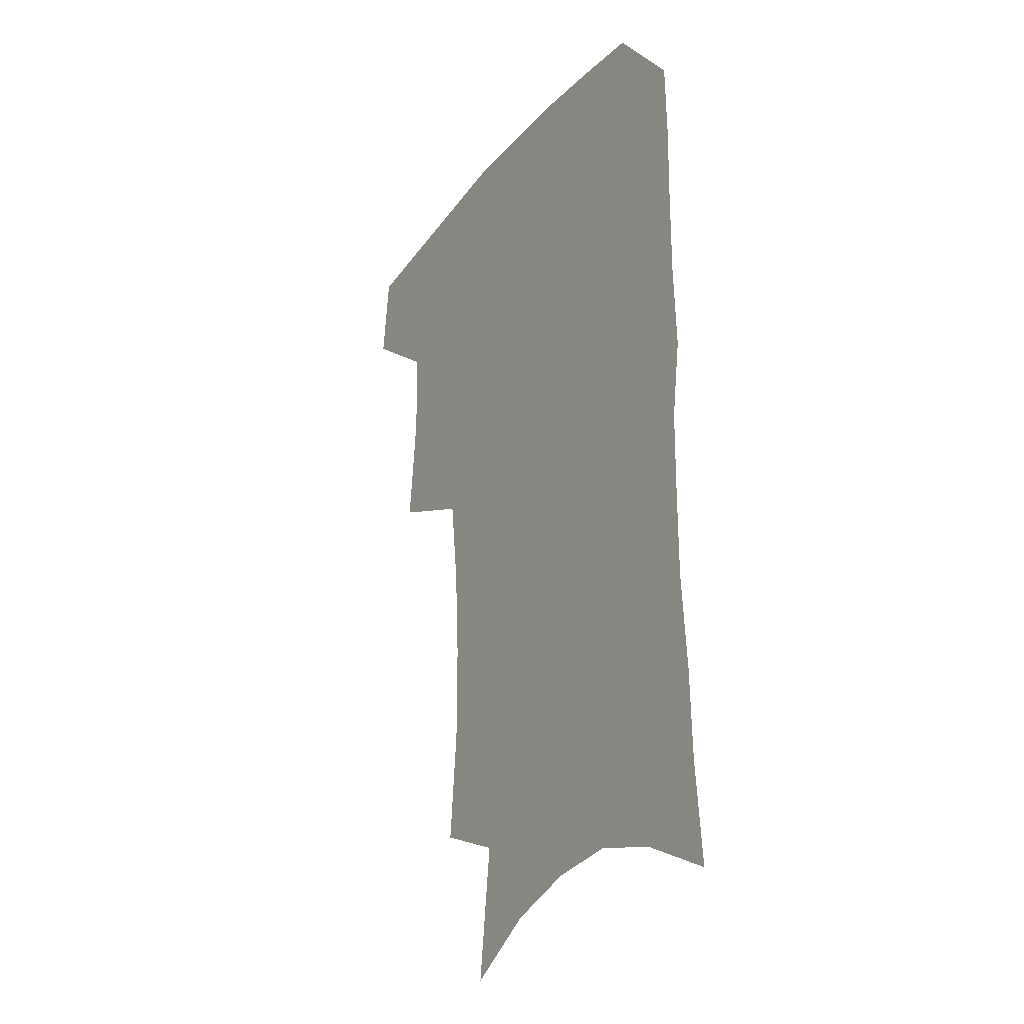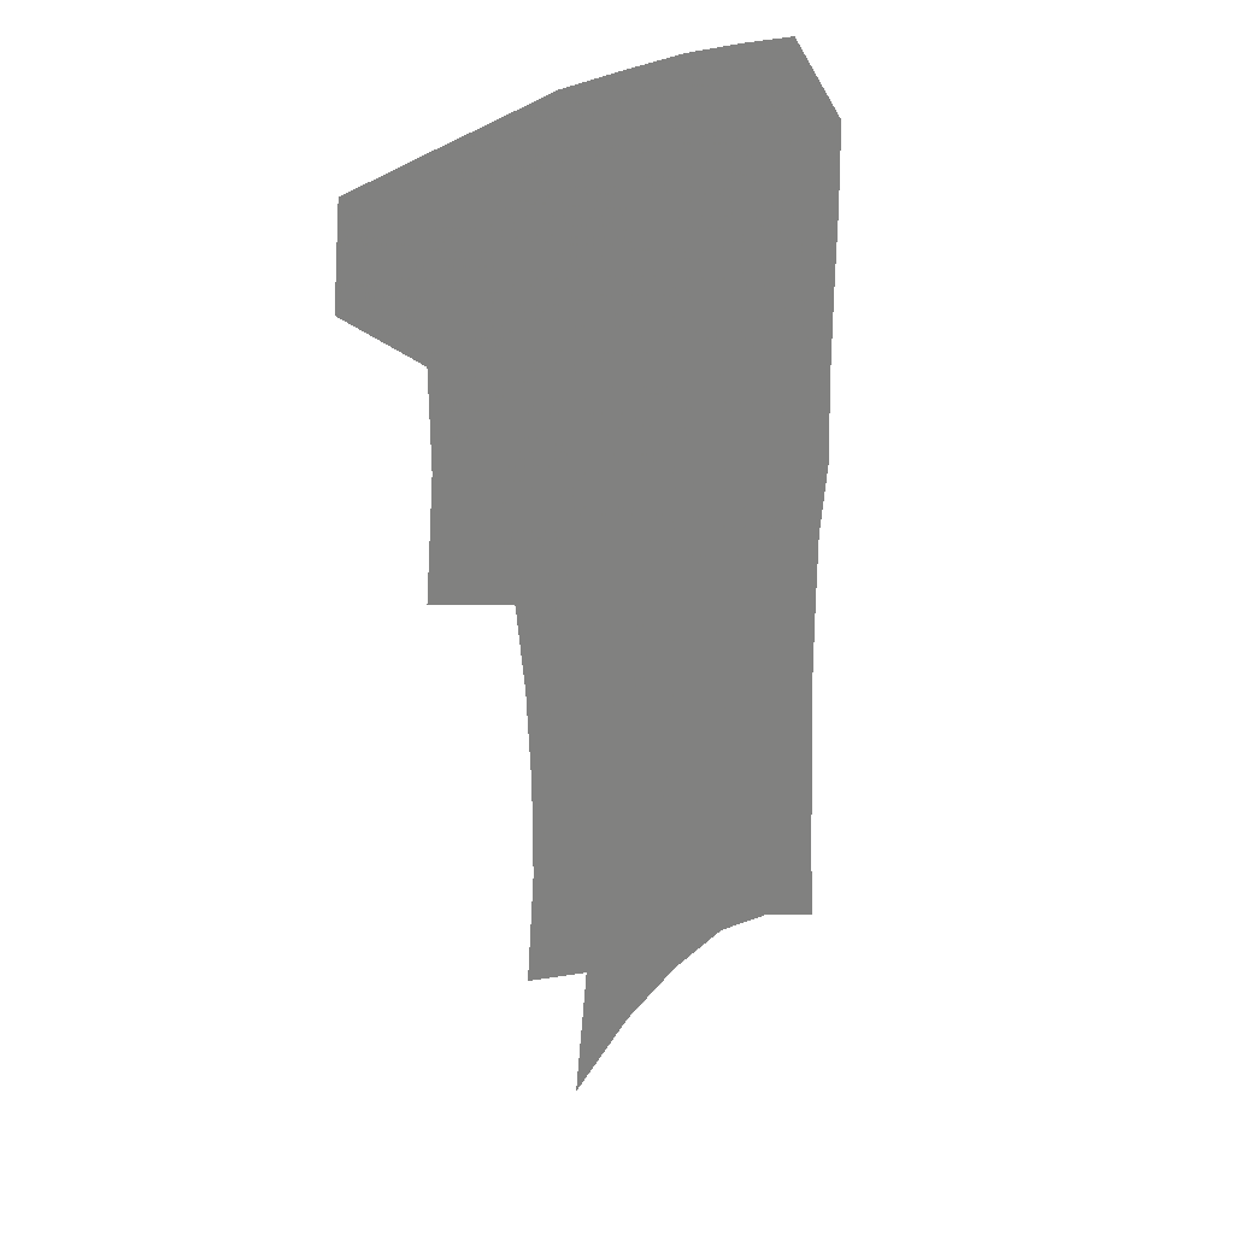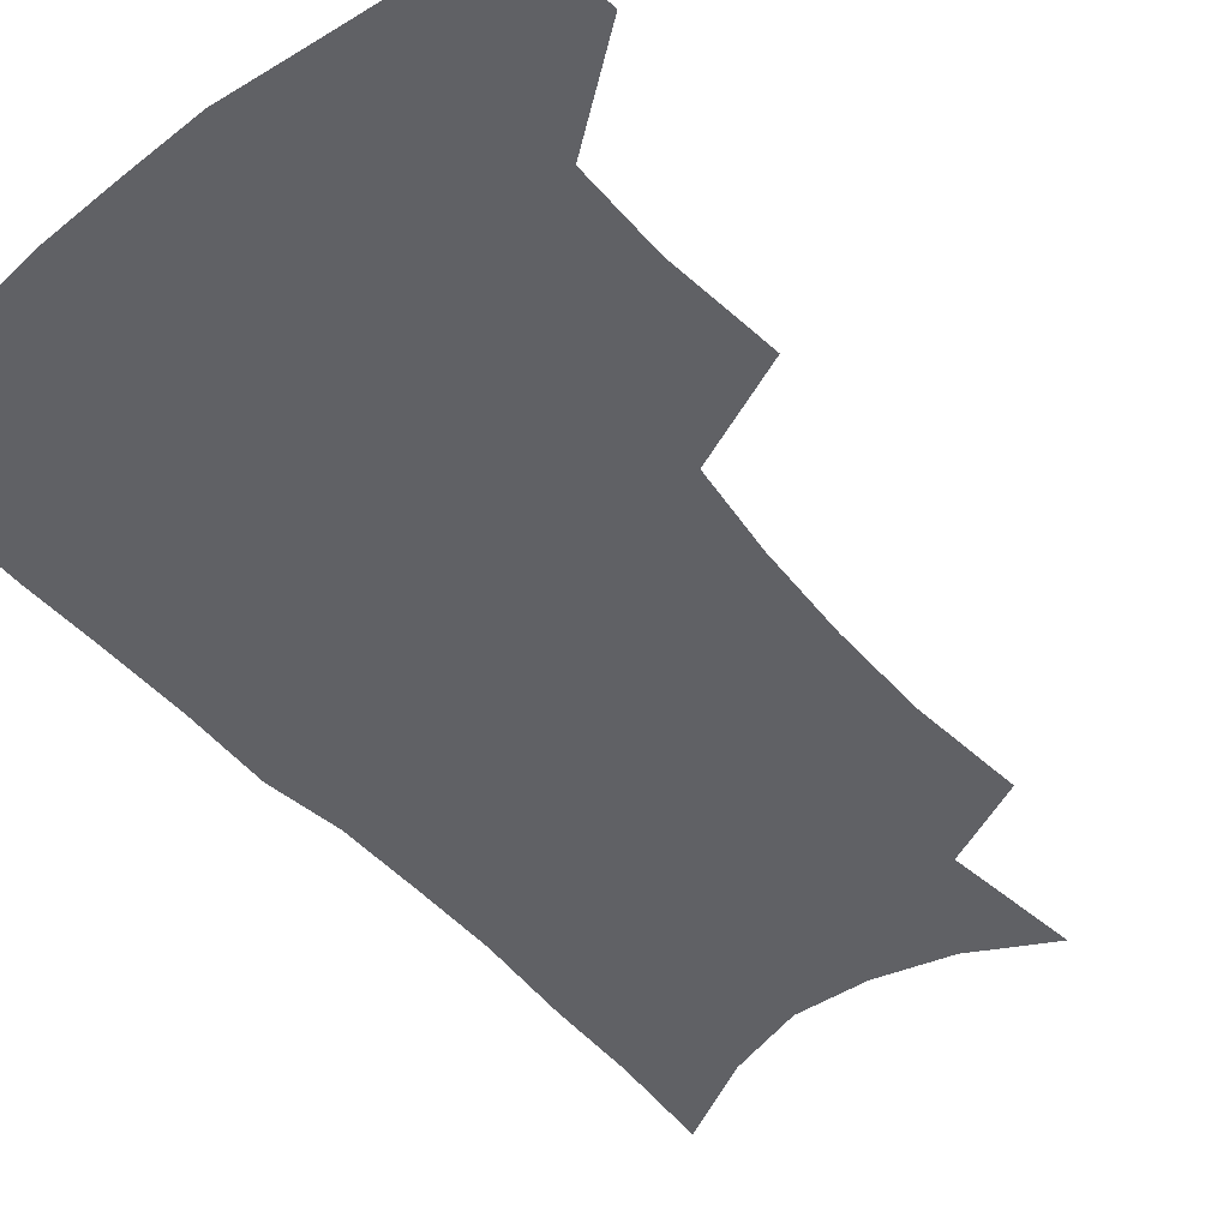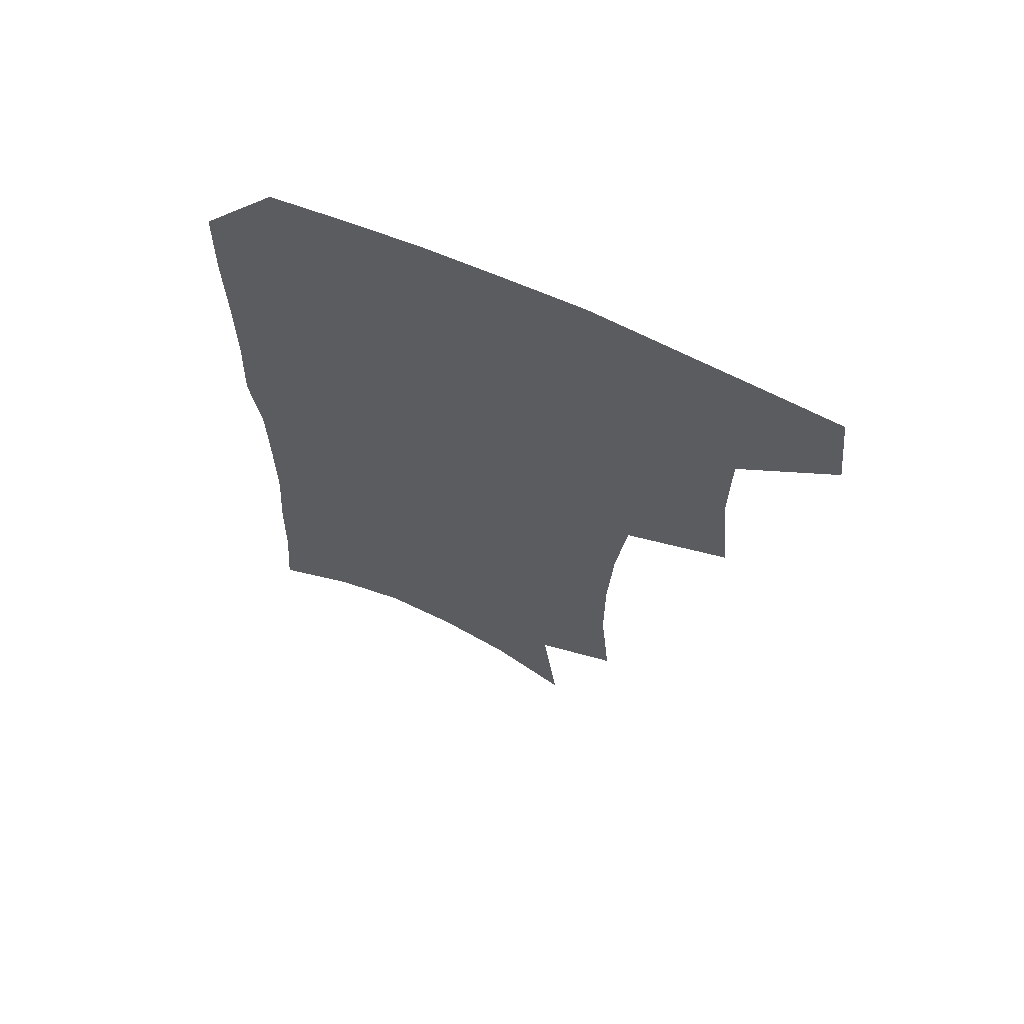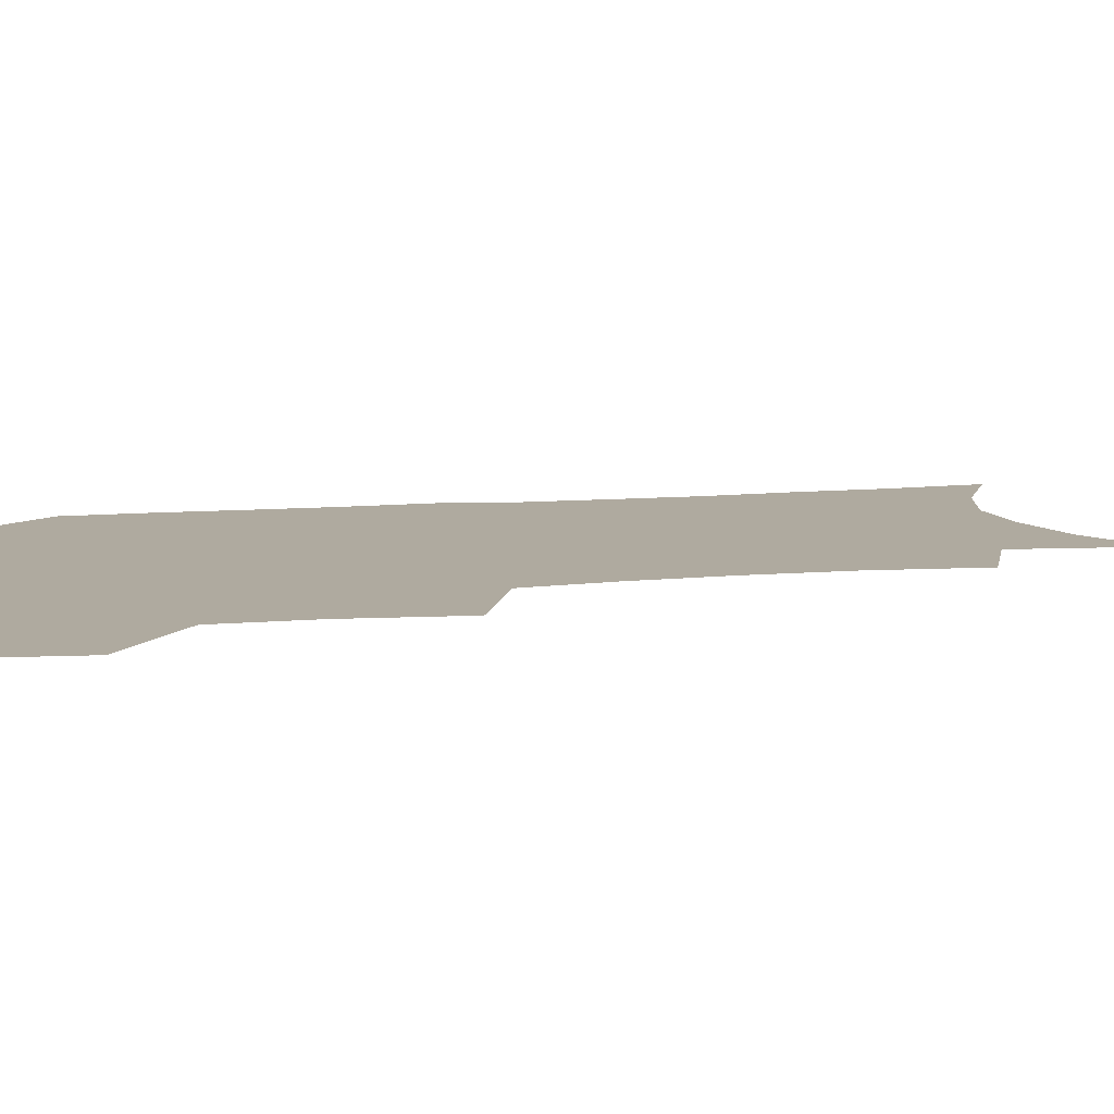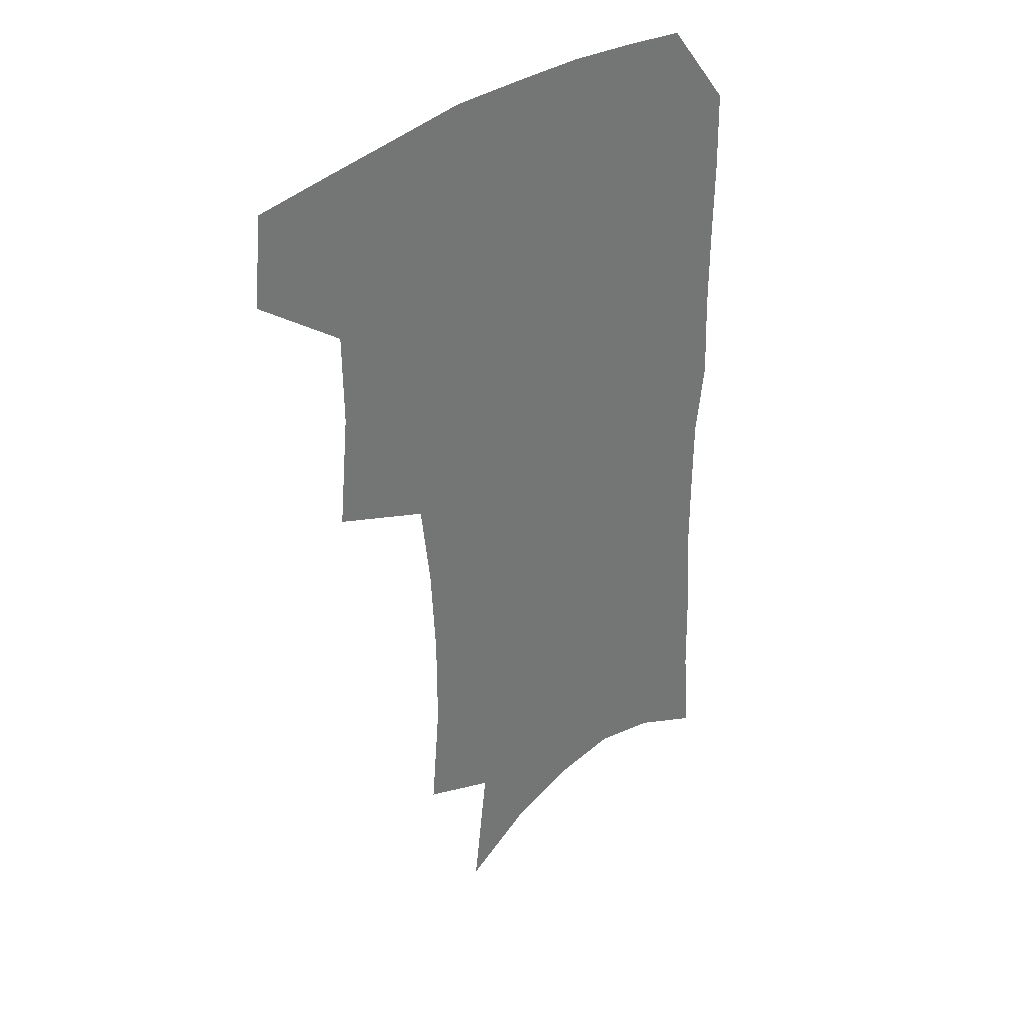
<metadata>
{"format":"obj","ext":"obj","renderer":"f3d","projection":"perspective","resolution":1024,"background":"white","views":[{"elev":-28.1,"azim":59.2,"up":"+Y"},{"elev":28.2,"azim":-49.4,"up":"+Y"},{"elev":-49.7,"azim":-140.3,"up":"+Z"},{"elev":66.3,"azim":-155.6,"up":"+Y"},{"elev":9.5,"azim":-102.9,"up":"+Z"},{"elev":35.5,"azim":-45.2,"up":"+Y"}]}
</metadata>
<code>
v 482.1 471.6 0
v 485.8 503.9 0
v 512.7 371.2 0
v 516.9 412.4 0
v 516.5 445.8 0
v 518.8 478.6 0
v 515.8 507.2 0
v 553.1 211.8 0
v 556.8 252.5 0
v 556.8 288.1 0
v 554.8 322.8 0
v 550.8 355.5 0
v 549.1 390.3 0
v 549 422.8 0
v 549.1 453.3 0
v 548.2 481.5 0
v 544.8 510.2 0
v 576.9 150.4 0
v 582.9 198.7 0
v 585.3 239.7 0
v 584.2 272.3 0
v 583.7 307.6 0
v 581.7 339.1 0
v 578.4 367.1 0
v 578.2 399.9 0
v 578.2 429.7 0
v 578 457.2 0
v 576.7 483.4 0
v 573.3 513.2 0
v 604.9 166.2 0
v 609.6 216 0
v 609.1 249 0
v 608 280.9 0
v 607 313.7 0
v 605.6 344.8 0
v 604.3 373.6 0
v 603.6 402.2 0
v 603.8 431.5 0
v 604 458.3 0
v 603.8 484.4 0
v 602.7 512.6 0
v 631.9 173.9 0
v 632.8 217.6 0
v 632.1 253.1 0
v 631 285.2 0
v 630.2 314.2 0
v 629.1 344.8 0
v 628.6 376 0
v 628.6 404.5 0
v 628.9 432.5 0
v 629.7 458.6 0
v 630.7 483.9 0
v 631 511.6 0
v 658.5 176.1 0
v 656.3 216.9 0
v 656 248.1 0
v 654.6 280.9 0
v 652.9 316.2 0
v 652.3 346.3 0
v 653.2 373 0
v 653.4 401.8 0
v 653.3 431.2 0
v 654.5 457.3 0
v 656.5 482.6 0
v 659 508.7 0
v 685.8 168.5 0
v 682.1 207.8 0
v 680.8 241.3 0
v 678.1 277 0
v 678.8 306.4 0
v 678 337.7 0
v 678.1 367.4 0
v 679.5 395.5 0
v 681.2 423.3 0
v 681.6 451.9 0
v 681.7 480.3 0
v 685.5 505.2 0
v 691 541 0
v 716.1 152.8 0
v 713 189.8 0
v 712.2 222.1 0
v 709.7 257.1 0
v 709.6 288.3 0
v 710 319.5 0
v 714.1 347.1 0
v 712.8 379.7 0
v 712.9 410.9 0
v 713.5 441.1 0
v 712.9 471.4 0
f 5 6 1
f 1 6 2
f 6 7 2
f 12 13 3
f 3 13 4
f 13 14 4
f 4 14 5
f 14 15 5
f 5 15 6
f 15 16 6
f 6 16 7
f 16 17 7
f 19 20 8
f 8 20 9
f 20 21 9
f 9 21 10
f 21 22 10
f 10 22 11
f 22 23 11
f 11 23 12
f 23 24 12
f 12 24 13
f 24 25 13
f 13 25 14
f 25 26 14
f 14 26 15
f 26 27 15
f 15 27 16
f 27 28 16
f 16 28 17
f 28 29 17
f 18 30 19
f 30 31 19
f 19 31 20
f 31 32 20
f 20 32 21
f 32 33 21
f 21 33 22
f 33 34 22
f 22 34 23
f 34 35 23
f 23 35 24
f 35 36 24
f 24 36 25
f 36 37 25
f 25 37 26
f 37 38 26
f 26 38 27
f 38 39 27
f 27 39 28
f 39 40 28
f 28 40 29
f 40 41 29
f 30 42 31
f 42 43 31
f 31 43 32
f 43 44 32
f 32 44 33
f 44 45 33
f 33 45 34
f 45 46 34
f 34 46 35
f 46 47 35
f 35 47 36
f 47 48 36
f 36 48 37
f 48 49 37
f 37 49 38
f 49 50 38
f 38 50 39
f 50 51 39
f 39 51 40
f 51 52 40
f 40 52 41
f 52 53 41
f 42 54 43
f 54 55 43
f 43 55 44
f 55 56 44
f 44 56 45
f 56 57 45
f 45 57 46
f 57 58 46
f 46 58 47
f 58 59 47
f 47 59 48
f 59 60 48
f 48 60 49
f 60 61 49
f 49 61 50
f 61 62 50
f 50 62 51
f 62 63 51
f 51 63 52
f 63 64 52
f 52 64 53
f 64 65 53
f 54 66 55
f 66 67 55
f 55 67 56
f 67 68 56
f 56 68 57
f 68 69 57
f 57 69 58
f 69 70 58
f 58 70 59
f 70 71 59
f 59 71 60
f 71 72 60
f 60 72 61
f 72 73 61
f 61 73 62
f 73 74 62
f 62 74 63
f 74 75 63
f 63 75 64
f 75 76 64
f 64 76 65
f 76 77 65
f 66 79 67
f 79 80 67
f 67 80 68
f 80 81 68
f 68 81 69
f 81 82 69
f 69 82 70
f 82 83 70
f 70 83 71
f 83 84 71
f 71 84 72
f 84 85 72
f 72 85 73
f 85 86 73
f 73 86 74
f 86 87 74
f 74 87 75
f 87 88 75
f 75 88 76
f 88 89 76
f 76 89 77

</code>
